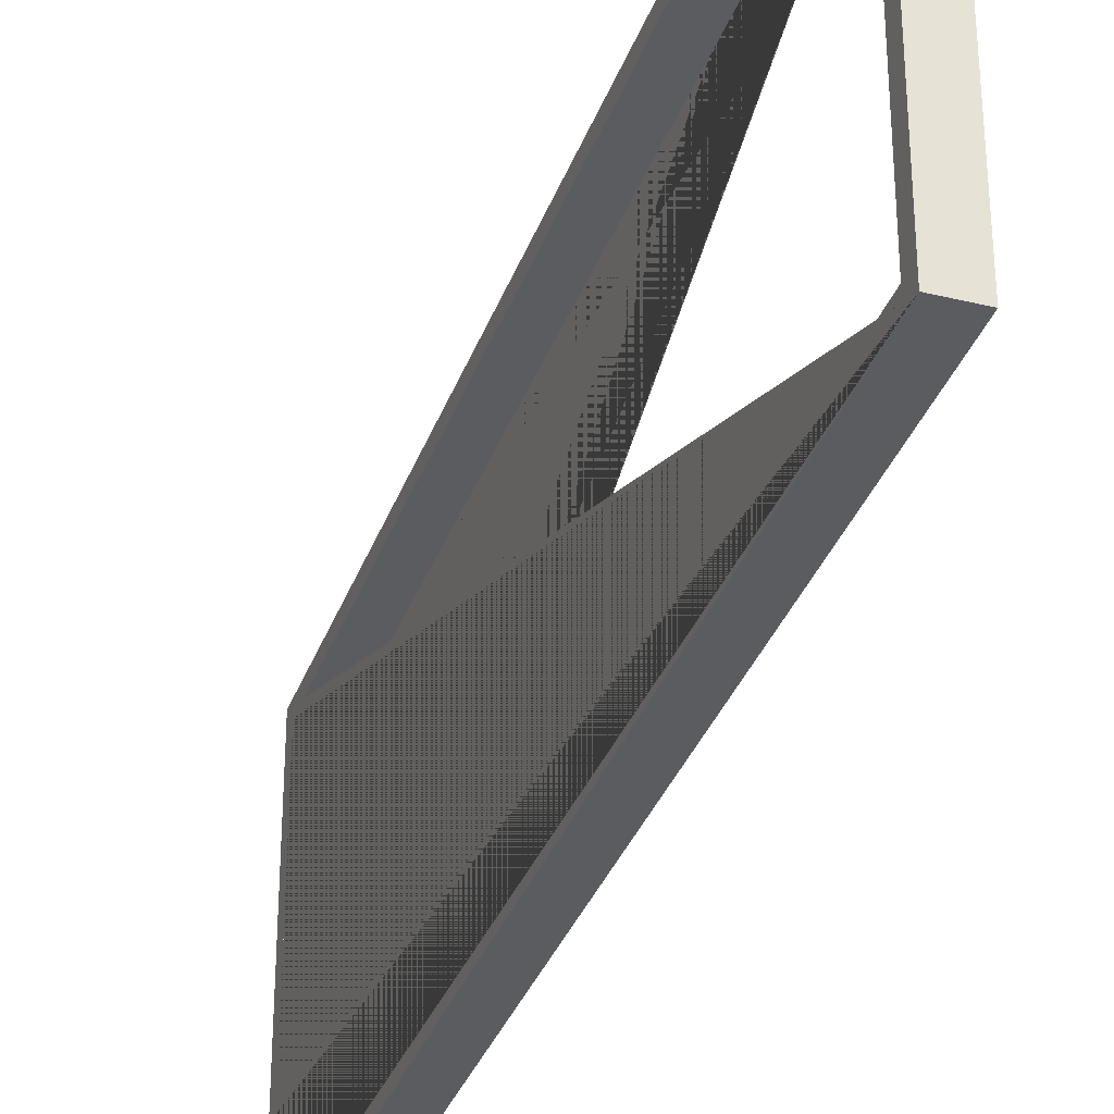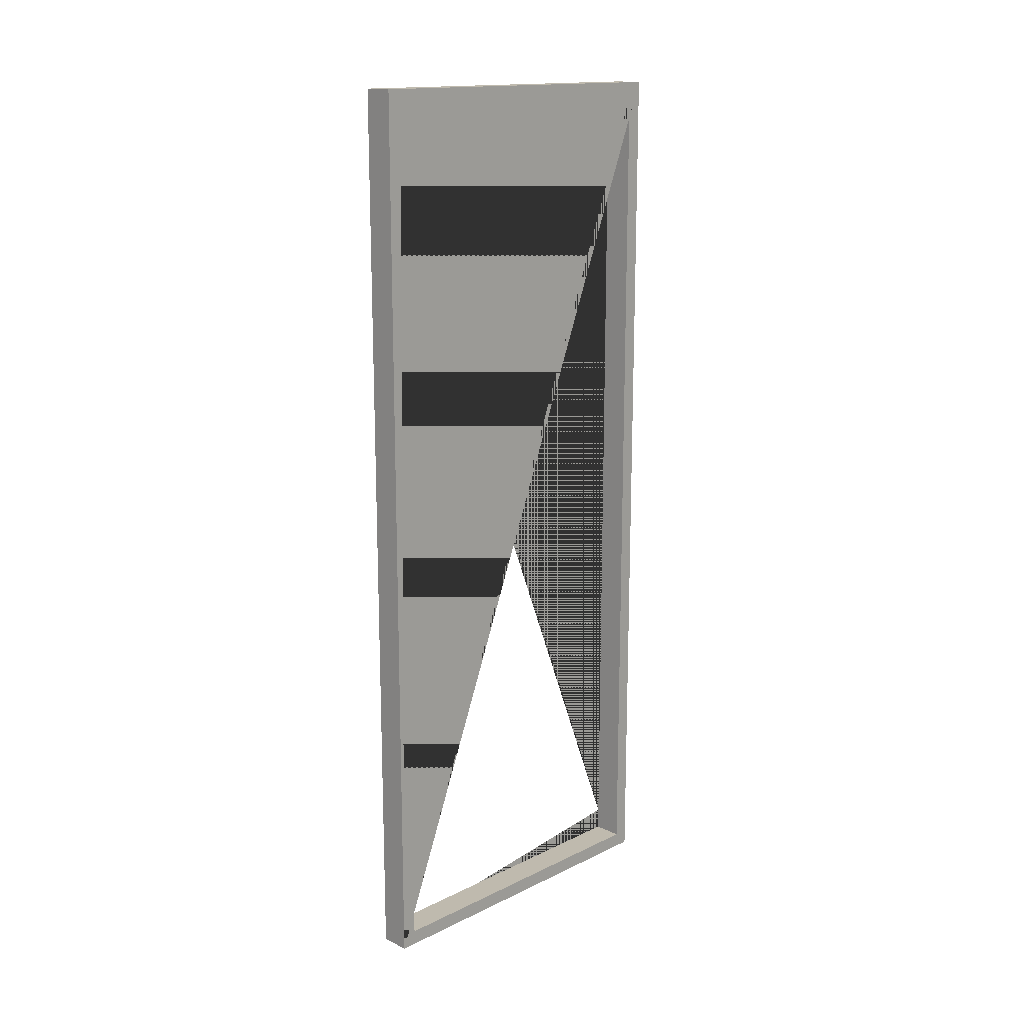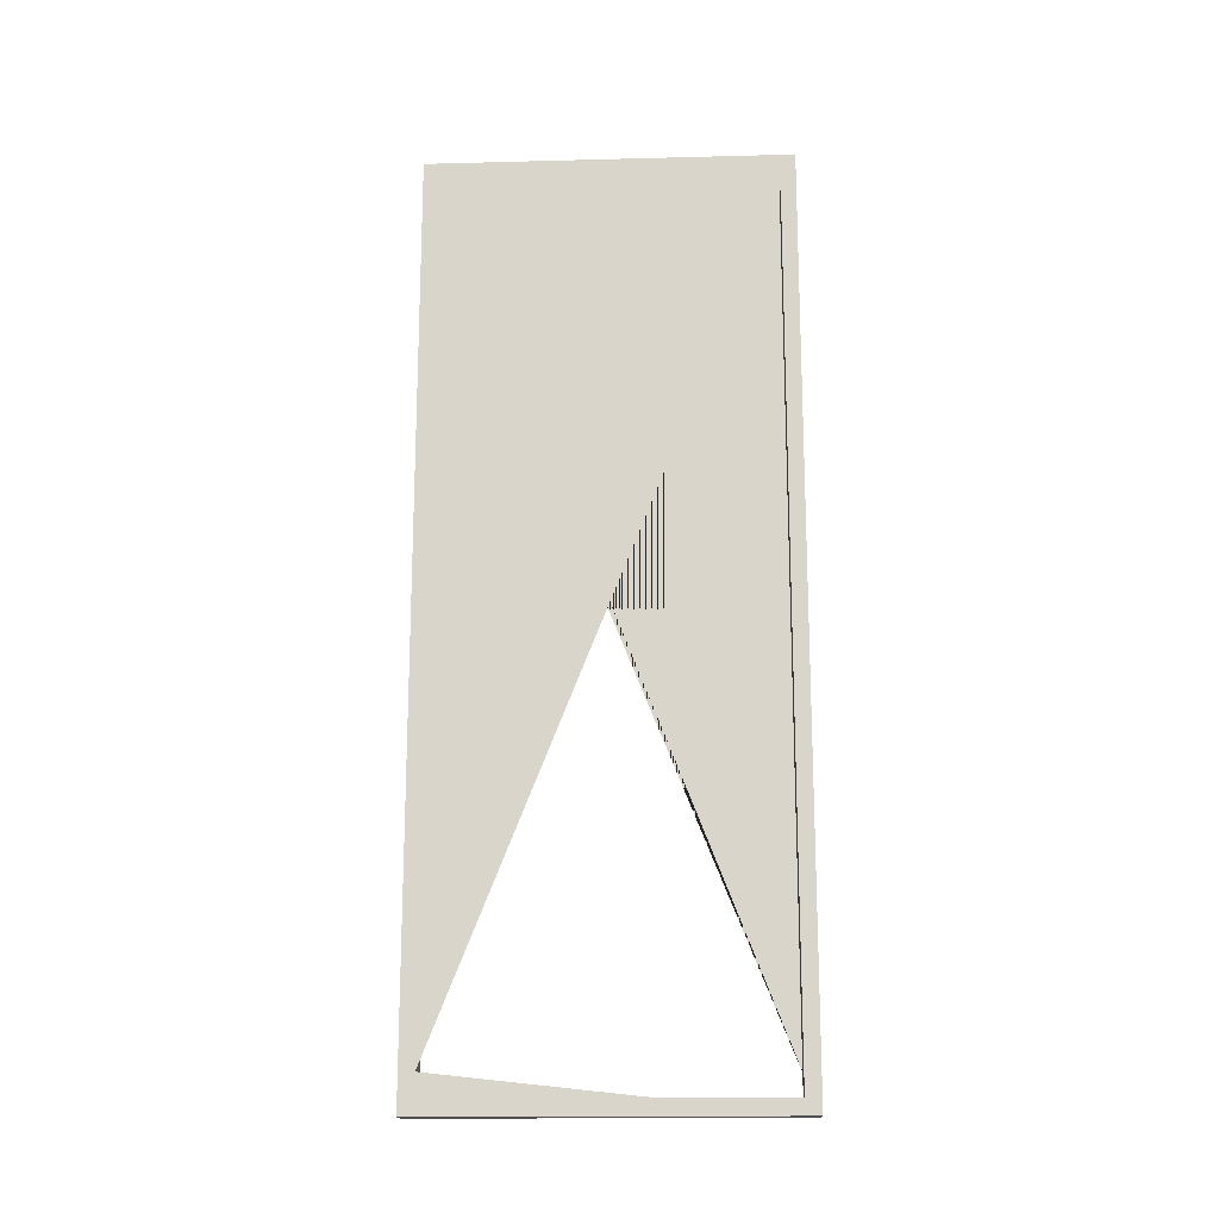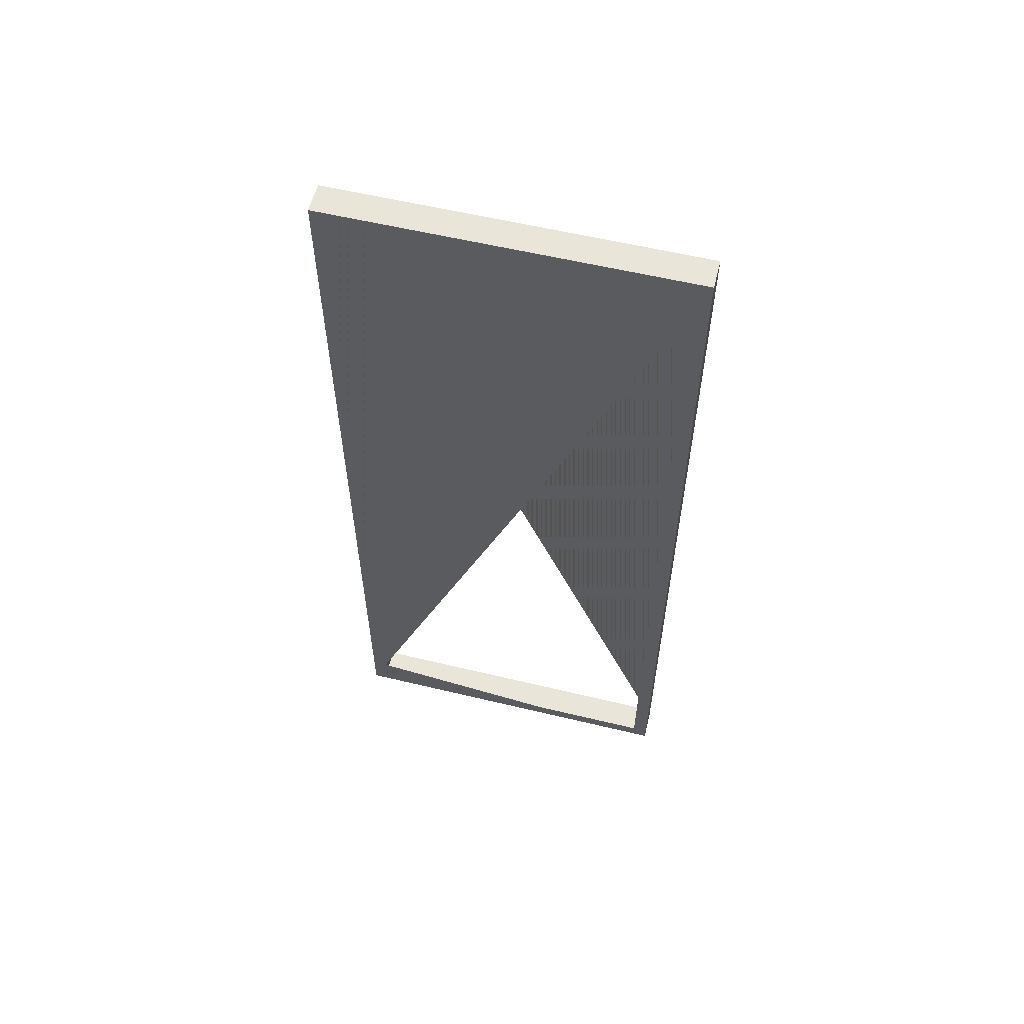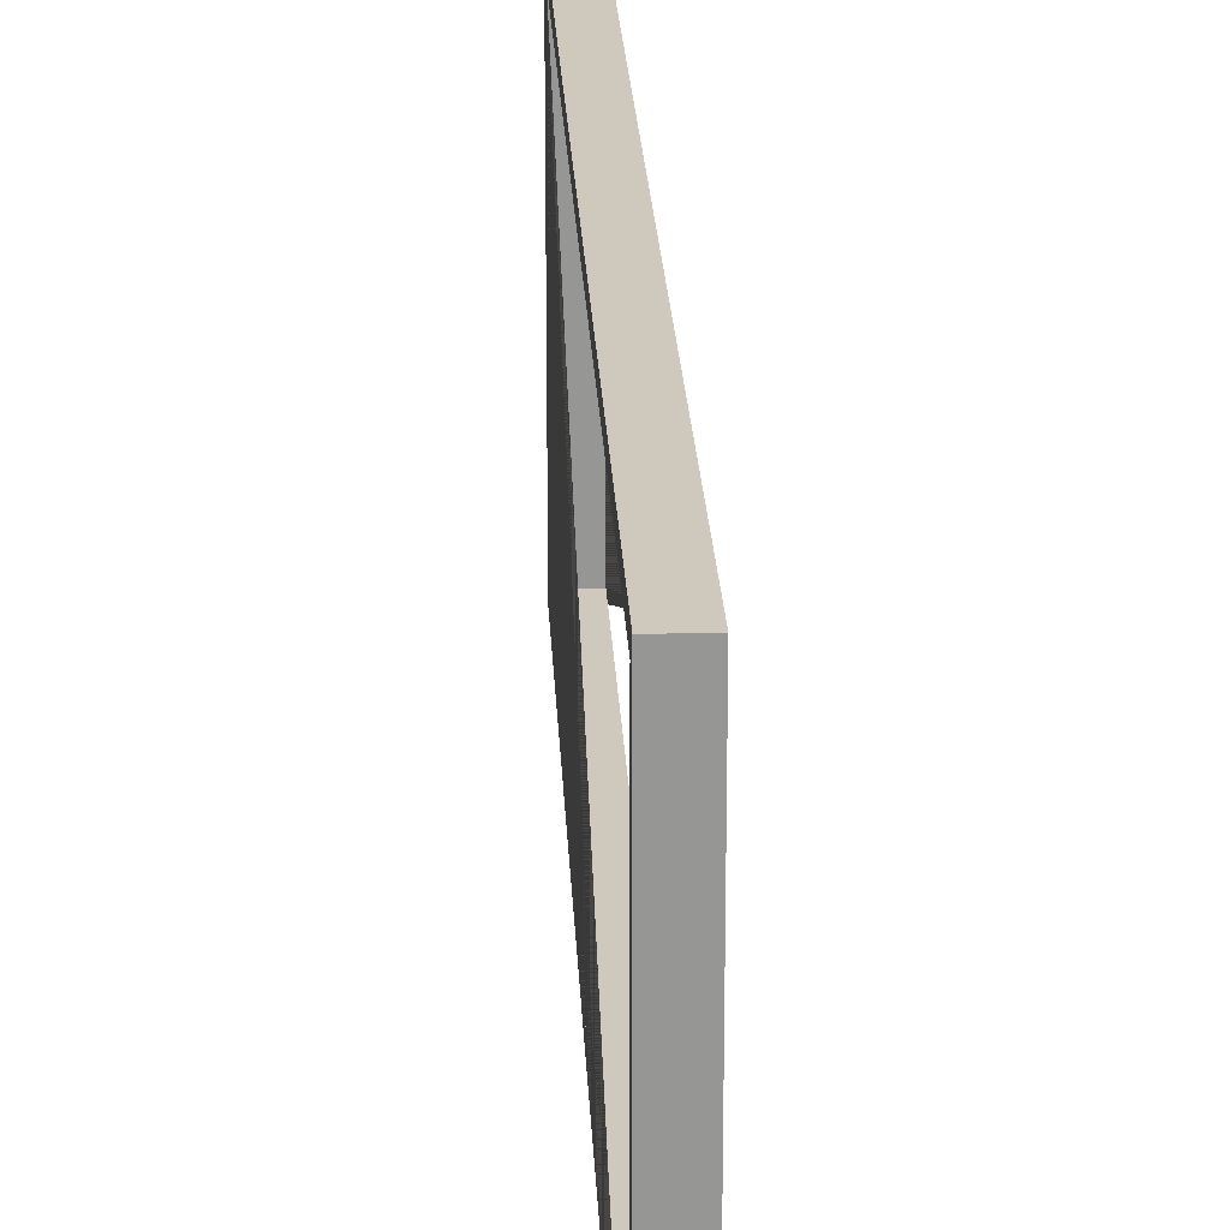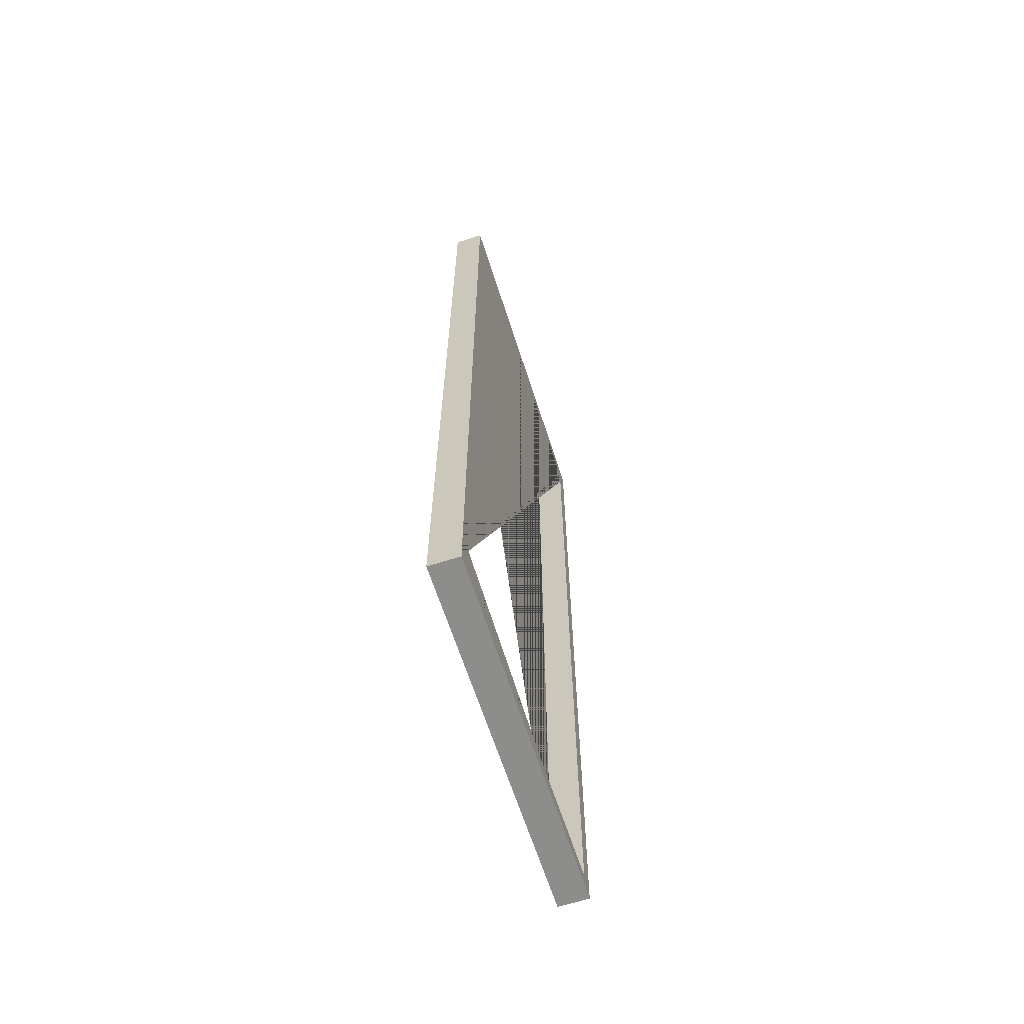
<metadata>
{"format":"obj","ext":"obj","renderer":"f3d","projection":"perspective","resolution":1024,"background":"white","views":[{"elev":-34.1,"azim":-18.3,"up":"+Z"},{"elev":15.5,"azim":-135.3,"up":"+Y"},{"elev":-16.6,"azim":93.0,"up":"+Y"},{"elev":57.9,"azim":104.0,"up":"+Y"},{"elev":22.5,"azim":-2.6,"up":"+Z"},{"elev":-64.4,"azim":17.8,"up":"+Y"}]}
</metadata>
<code>
o Cube_Cube.004
v -0.1 -3 1.2
v -0.1 3 1.2
v -0.1 -3 -1.2
v -0.1 3 -1.2
v 0.1 -3 1.2
v 0.1 3 1.2
v 0.1 -3 -1.2
v 0.1 3 -1.2
v 0.1 -2.9 1.1
v 0.1 -2.75 1.1
v -0.1 -2.9 1.1
v 0.1 2.9 1.1
v -0.1 2.9 1.1
v 0.1 2.75 -1.1
v 0.1 2.9 -1.1
v -0.1 2.9 -1.1
v 0.1 -2.9 -1.1
v -0.1 -2.9 -1.1
v -0.1 2.75 1.1
f 1 2 19 11 18 3
f 3 4 8 7
f 7 8 14 17 9 10 5
f 5 6 2 1
f 3 7 5 1
f 8 4 2 6
f 18 17 14 15 16
f 5 10 12 15 14 8 6
f 3 18 16 13 19 2 4
f 11 9 17 18
f 9 11 19 13 12 10
f 12 13 16 15

</code>
